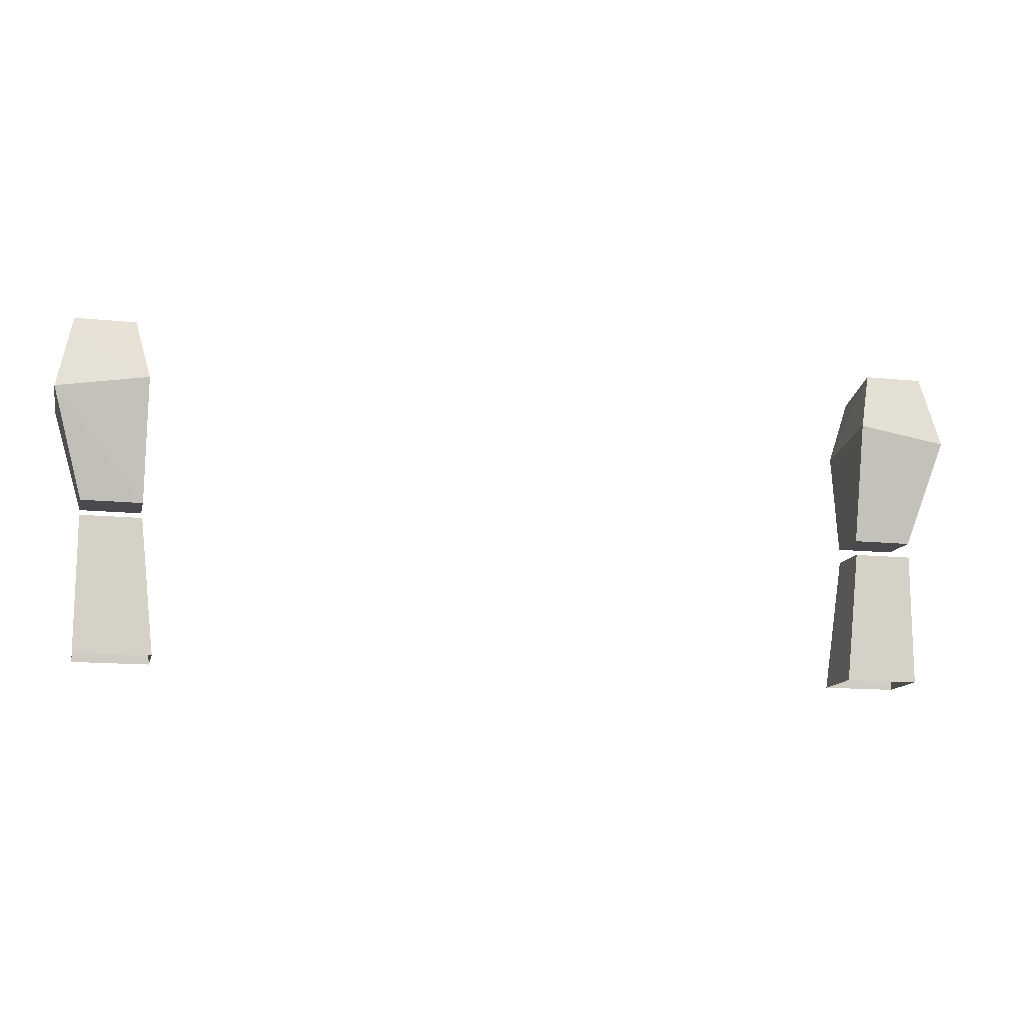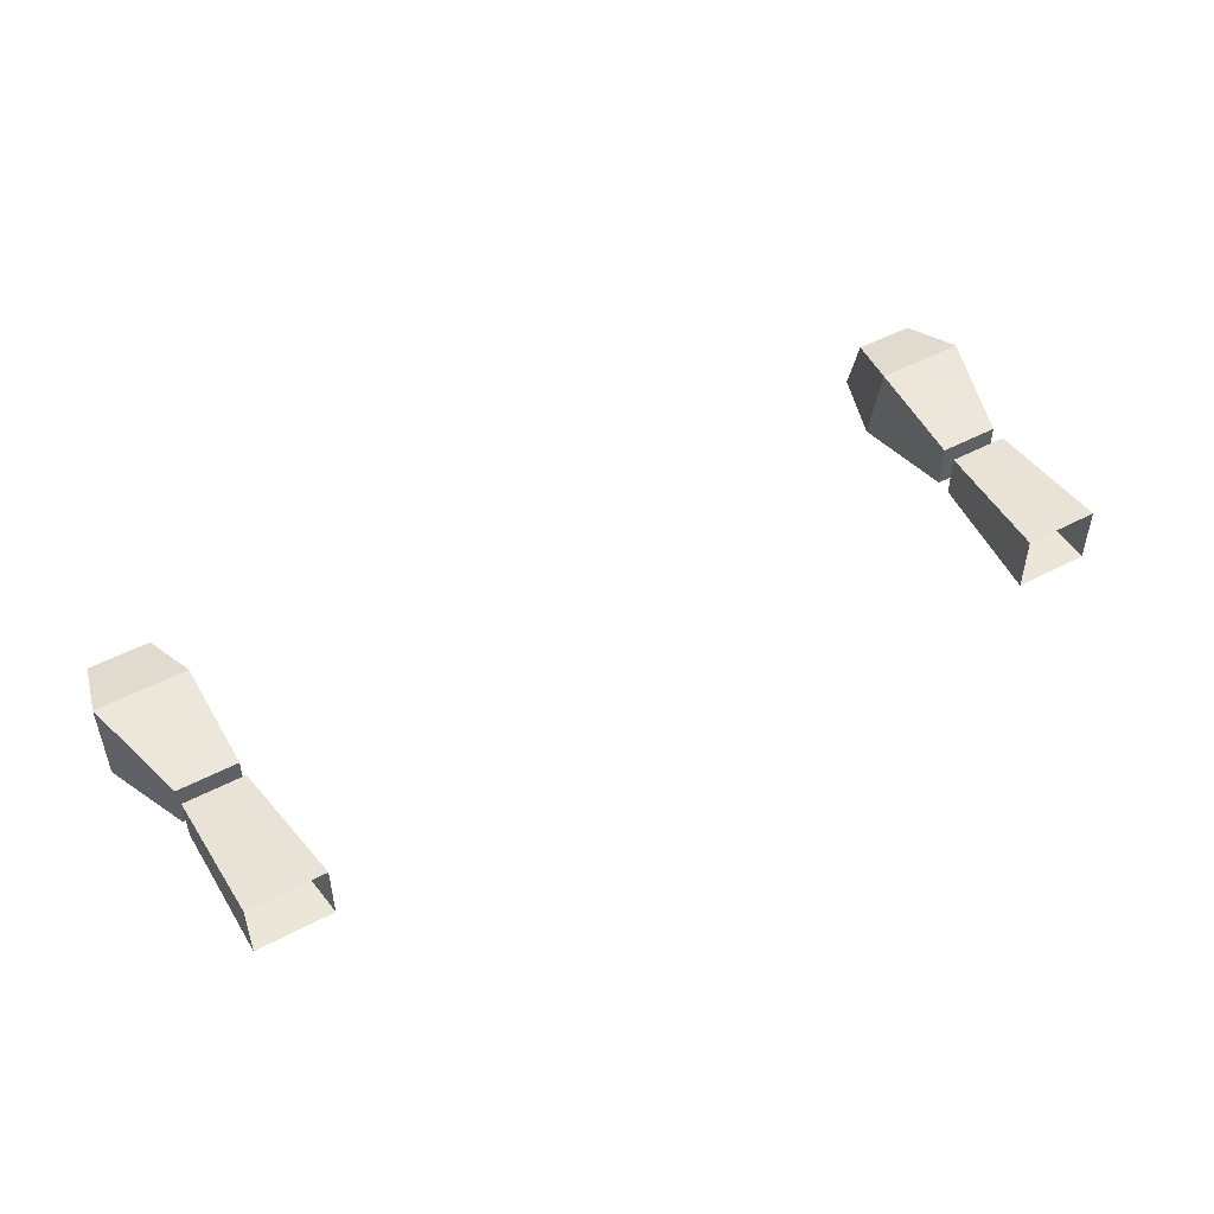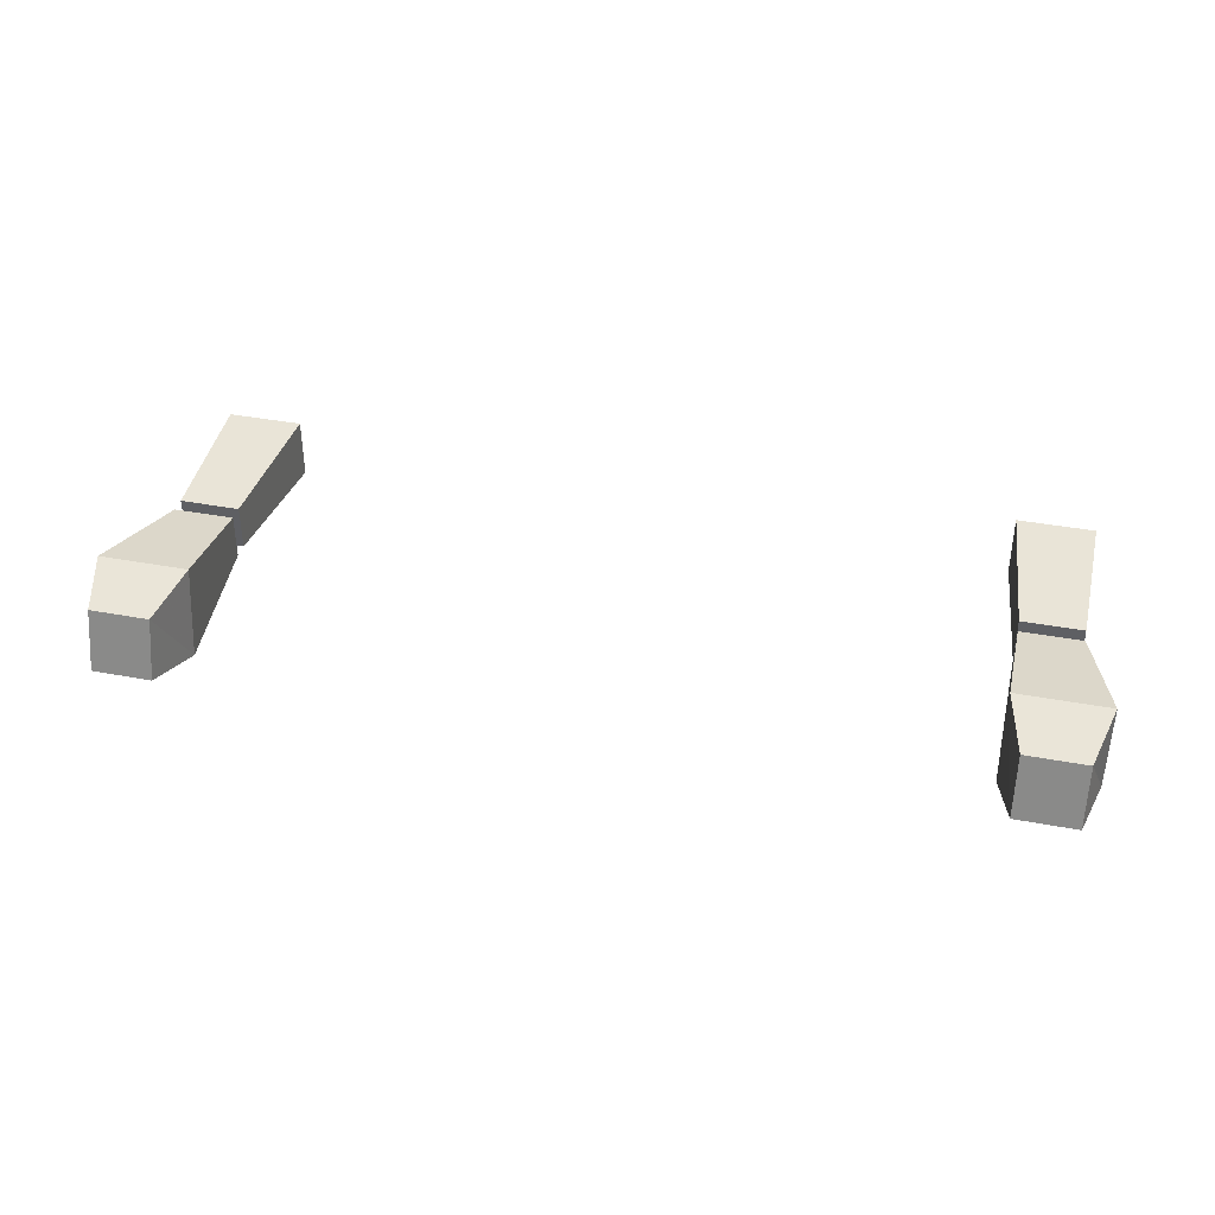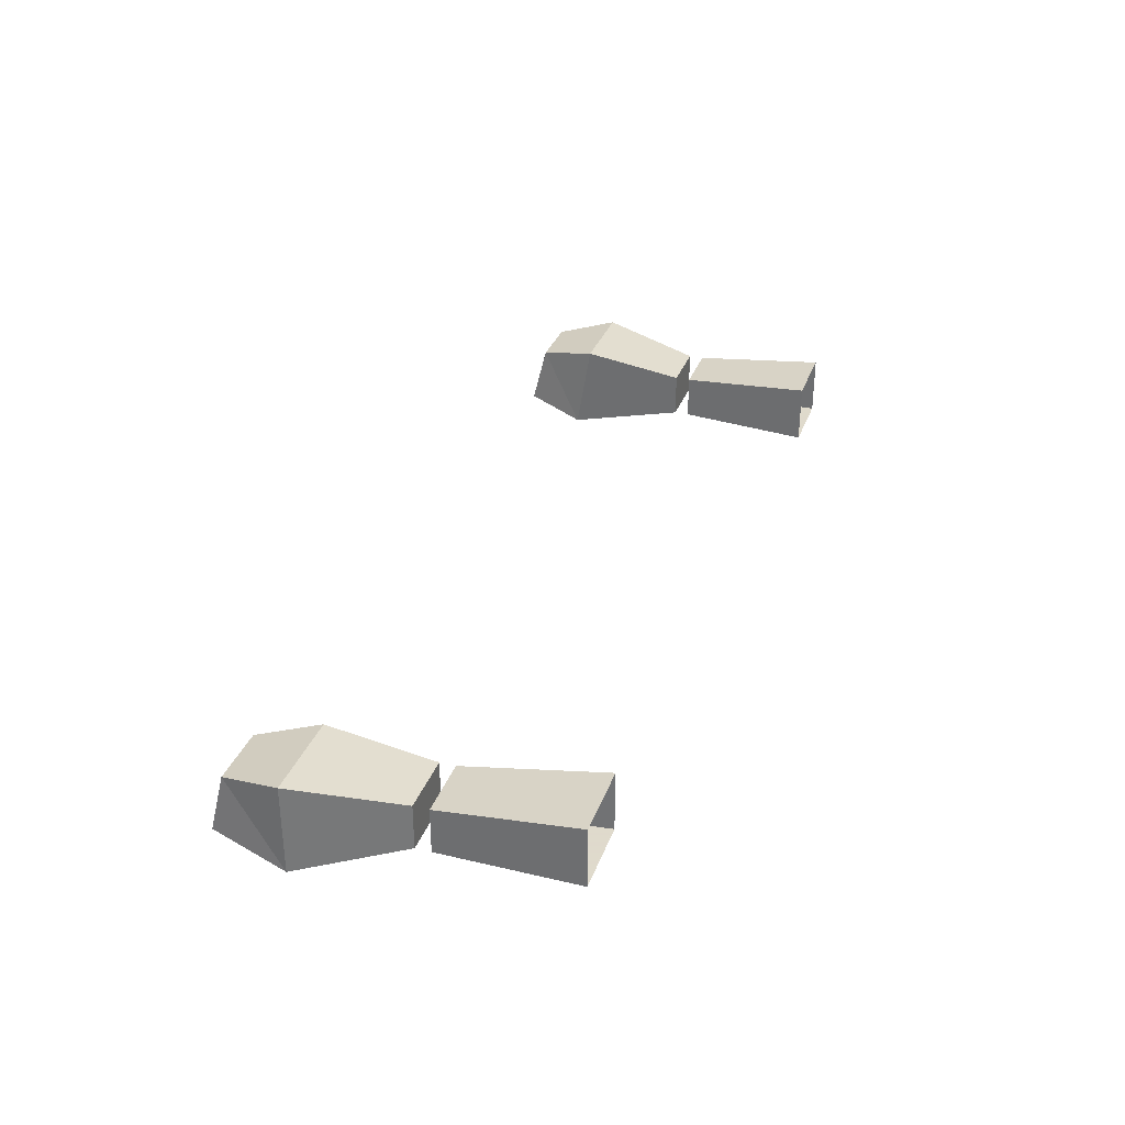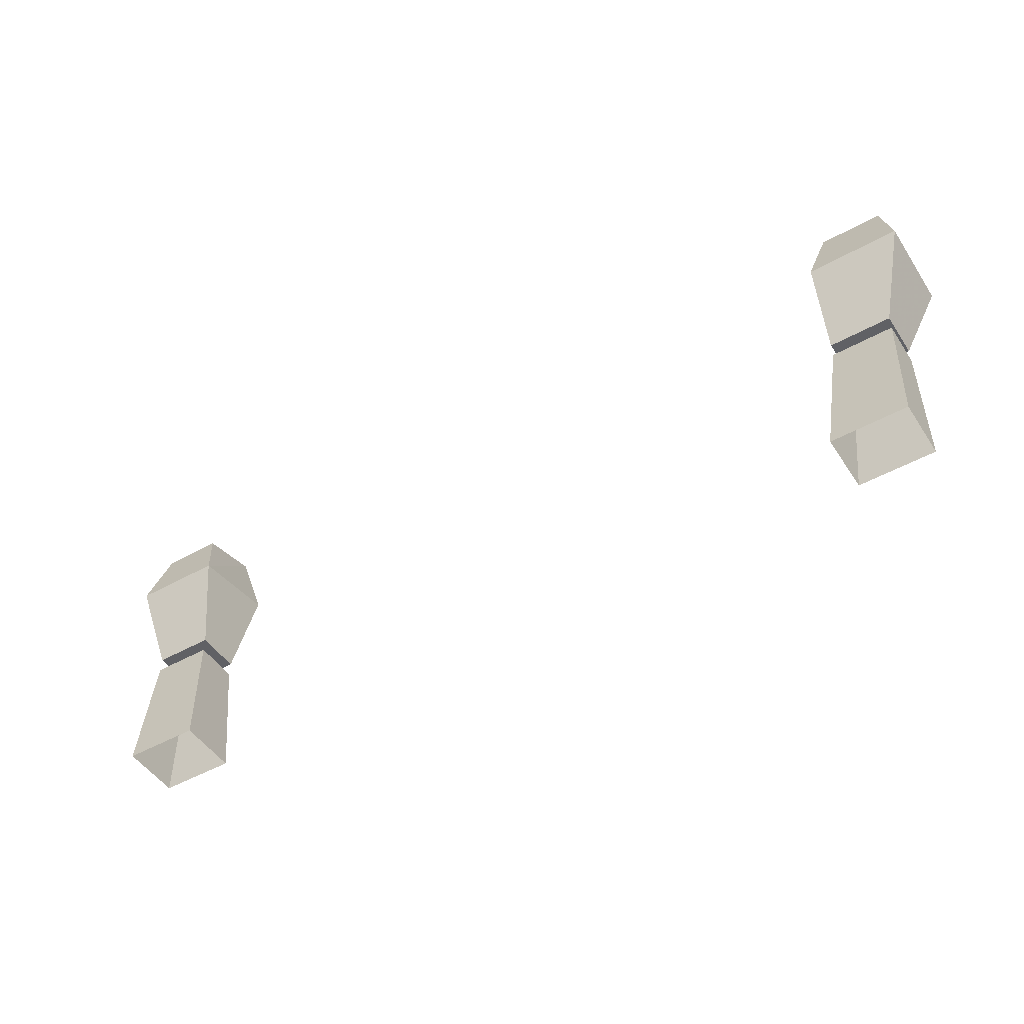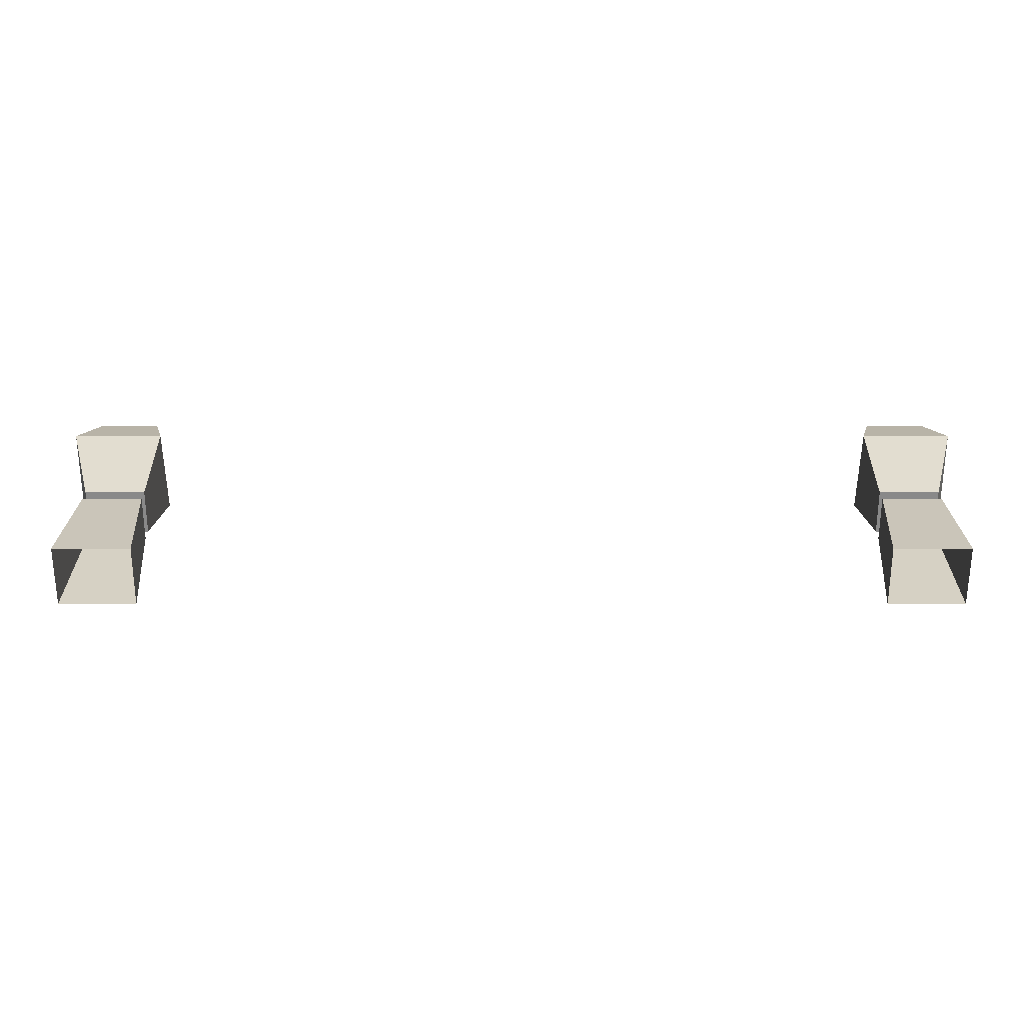
<metadata>
{"format":"obj","ext":"obj","renderer":"f3d","projection":"perspective","resolution":1024,"background":"white","views":[{"elev":-13.3,"azim":166.6,"up":"+Y"},{"elev":49.2,"azim":-30.4,"up":"+Z"},{"elev":38.3,"azim":-166.6,"up":"+Z"},{"elev":32.4,"azim":-71.7,"up":"+Z"},{"elev":-48.6,"azim":31.9,"up":"+Y"},{"elev":-63.1,"azim":0.0,"up":"+Y"}]}
</metadata>
<code>
v 0.2266 -0.7578 -0.1328
v 0.2422 -0.7031 -0.125
v 0.1953 -0.7031 -0.125
v 0.1953 -0.7578 -0.1328
v 0.2266 -0.7578 -0.1562
v 0.2422 -0.7031 -0.1719
v 0.2344 -0.6641 -0.1641
v 0.2344 -0.6719 -0.1328
v 0.2031 -0.6719 -0.1328
v 0.1953 -0.6953 -0.1719
v 0.1953 -0.7578 -0.1562
v 0.2031 -0.6641 -0.1641
v -0.1953 -0.7578 -0.1328
v -0.1953 -0.7031 -0.125
v -0.2422 -0.7031 -0.125
v -0.2266 -0.7578 -0.1328
v -0.1953 -0.7578 -0.1562
v -0.1953 -0.6953 -0.1719
v -0.2031 -0.6641 -0.1641
v -0.2031 -0.6719 -0.1328
v -0.2344 -0.6719 -0.1328
v -0.2422 -0.7031 -0.1719
v -0.2266 -0.7578 -0.1562
v -0.2344 -0.6641 -0.1641
v 0.1953 -0.7656 -0.1562
v 0.1953 -0.7656 -0.1328
v 0.2266 -0.7656 -0.1328
v 0.2266 -0.7656 -0.1562
v 0.2266 -0.8359 -0.1562
v 0.1875 -0.8359 -0.1562
v 0.1875 -0.8359 -0.125
v 0.2266 -0.8359 -0.125
v -0.2266 -0.7656 -0.1562
v -0.2266 -0.7656 -0.1328
v -0.1953 -0.7656 -0.1328
v -0.1953 -0.7656 -0.1562
v -0.1875 -0.8359 -0.1562
v -0.2266 -0.8359 -0.1562
v -0.2266 -0.8359 -0.125
v -0.1875 -0.8359 -0.125
f 1 2 3
f 1 3 4
f 1 4 5
f 1 5 6
f 1 6 2
f 2 6 7
f 2 7 8
f 2 8 9
f 2 9 3
f 3 9 10
f 3 10 11
f 3 11 4
f 4 11 5
f 5 11 6
f 6 11 10
f 6 10 7
f 7 10 12
f 7 12 8
f 8 12 9
f 9 12 10
f 13 14 15
f 13 15 16
f 13 16 17
f 13 17 18
f 13 18 14
f 14 18 19
f 14 19 20
f 14 20 21
f 14 21 15
f 15 21 22
f 15 22 23
f 15 23 16
f 16 23 17
f 17 23 18
f 18 23 22
f 18 22 19
f 19 22 24
f 19 24 20
f 20 24 21
f 21 24 22
f 25 26 27
f 25 27 28
f 33 34 35
f 33 35 36
f 25 28 29
f 25 29 30
f 25 30 26
f 26 30 31
f 26 31 27
f 27 31 32
f 27 32 29
f 27 29 28
f 33 36 37
f 33 37 38
f 33 38 34
f 34 38 39
f 34 39 35
f 35 39 40
f 35 40 37
f 35 37 36

</code>
